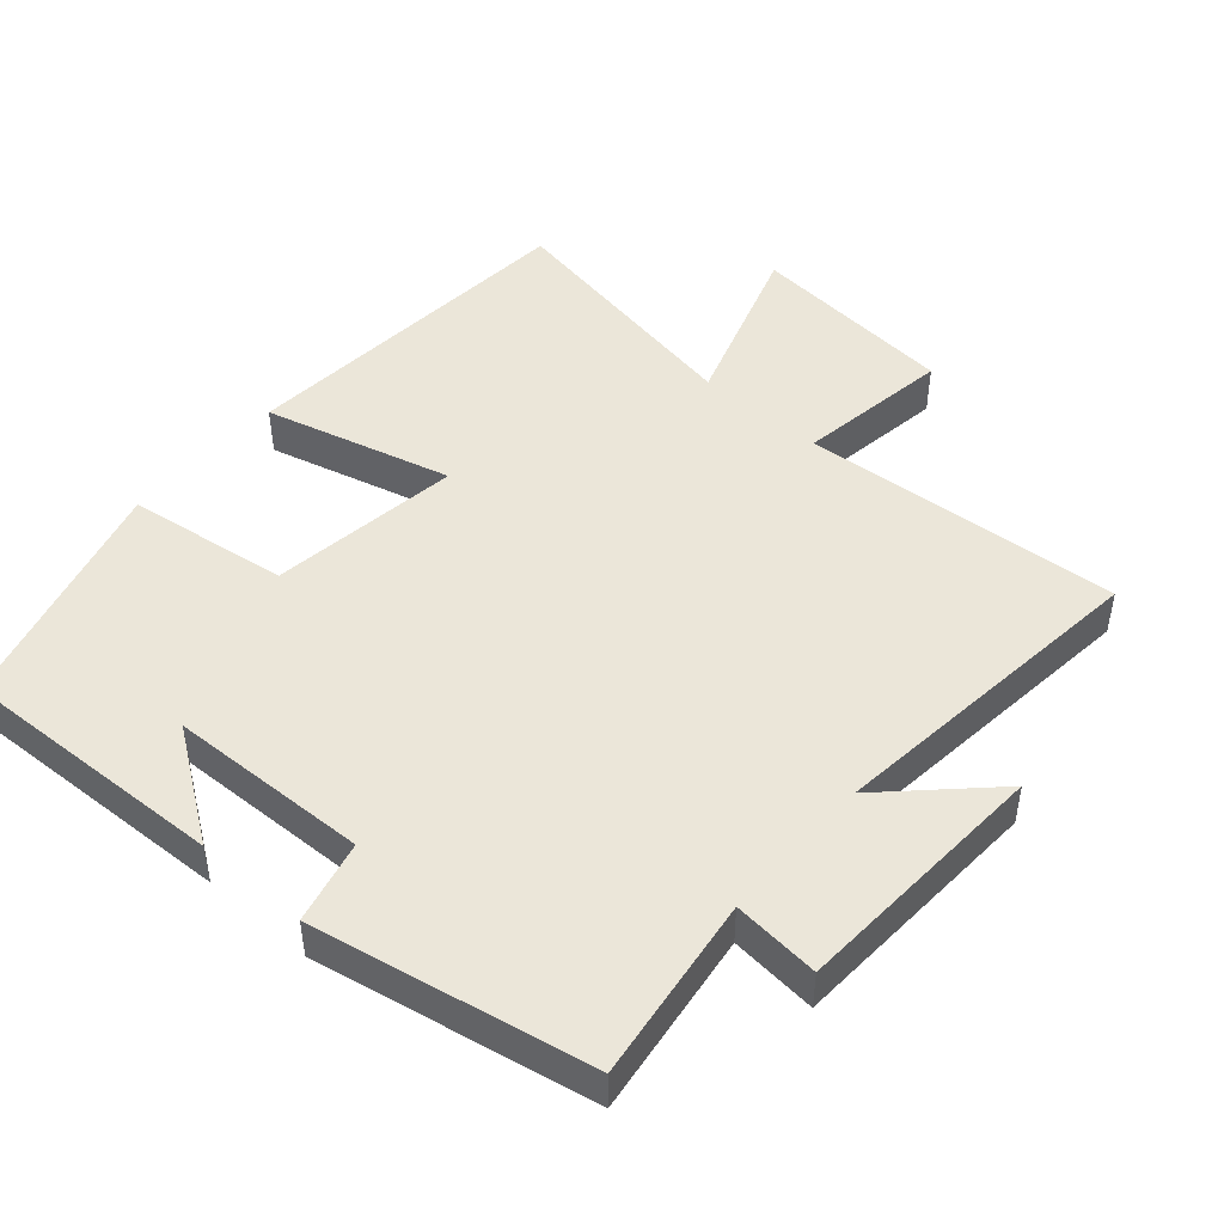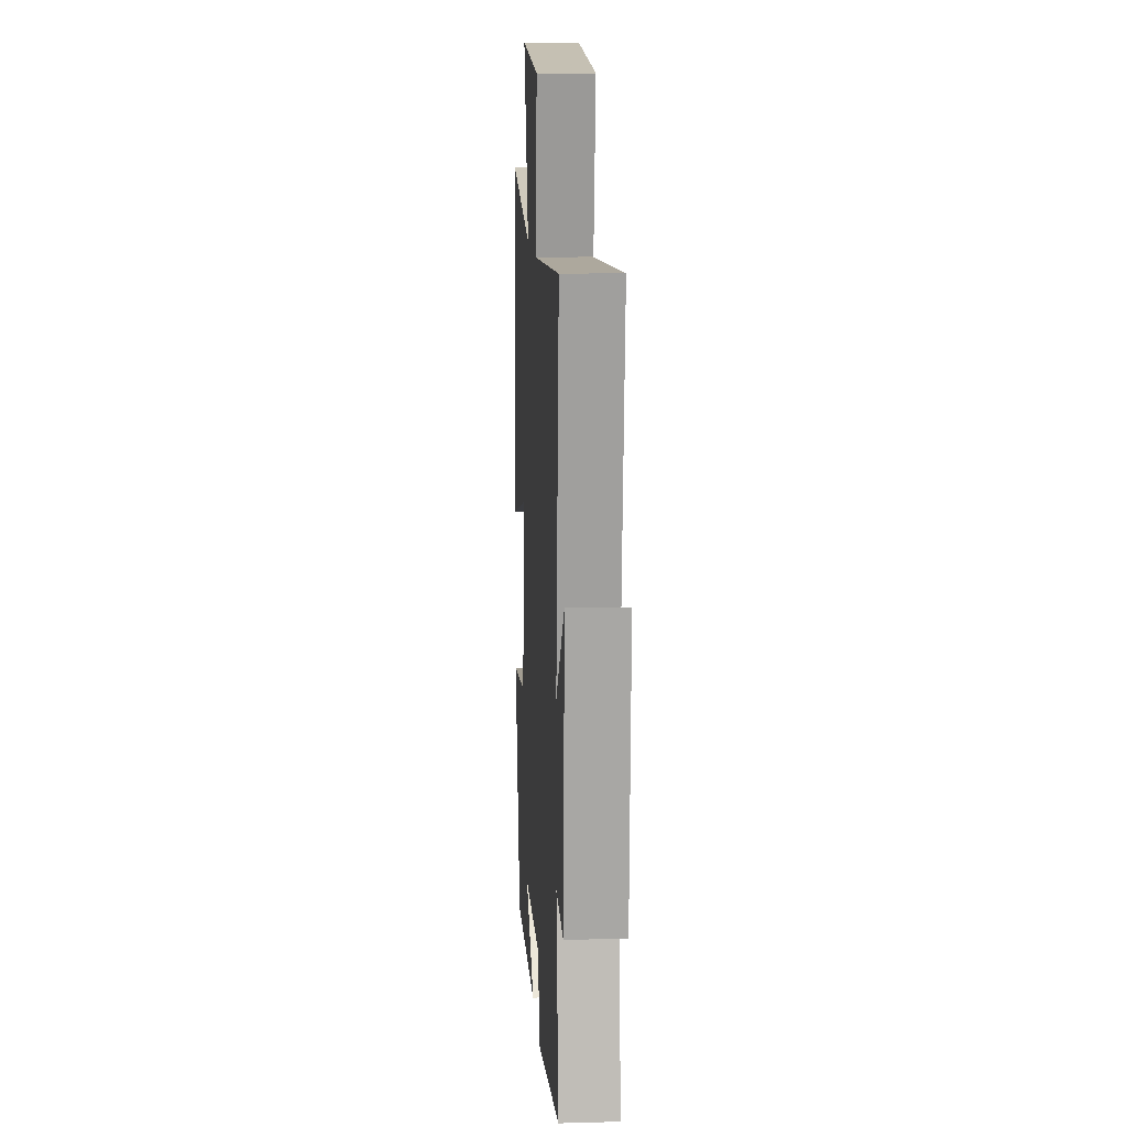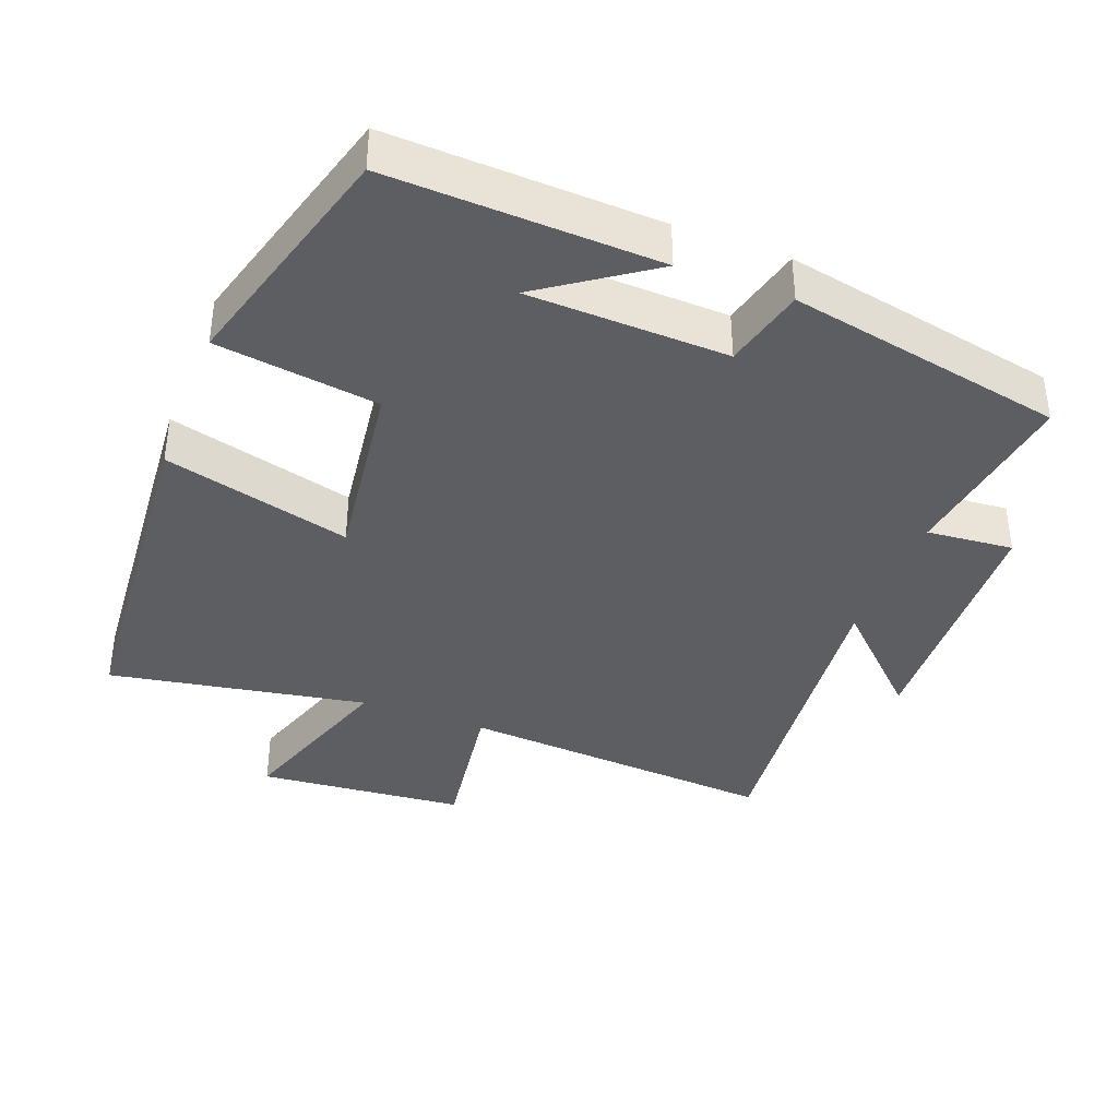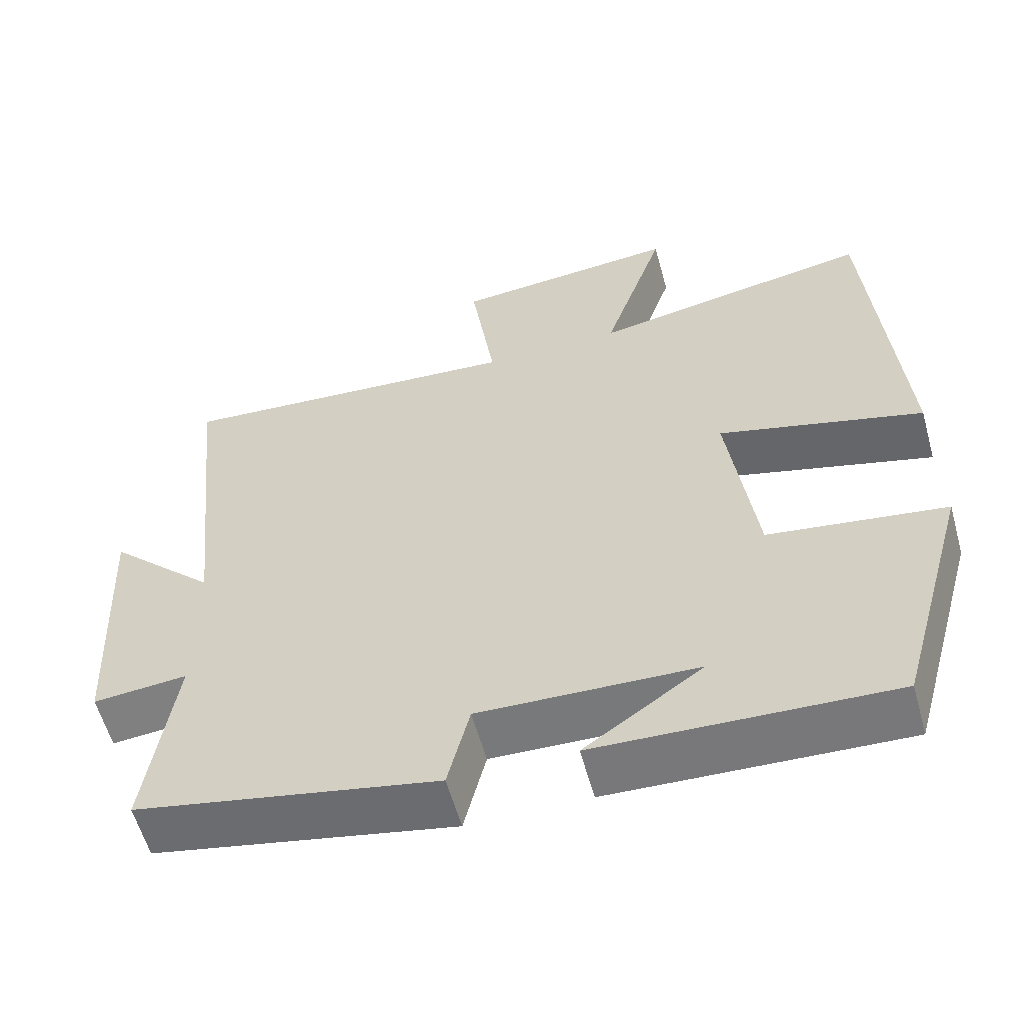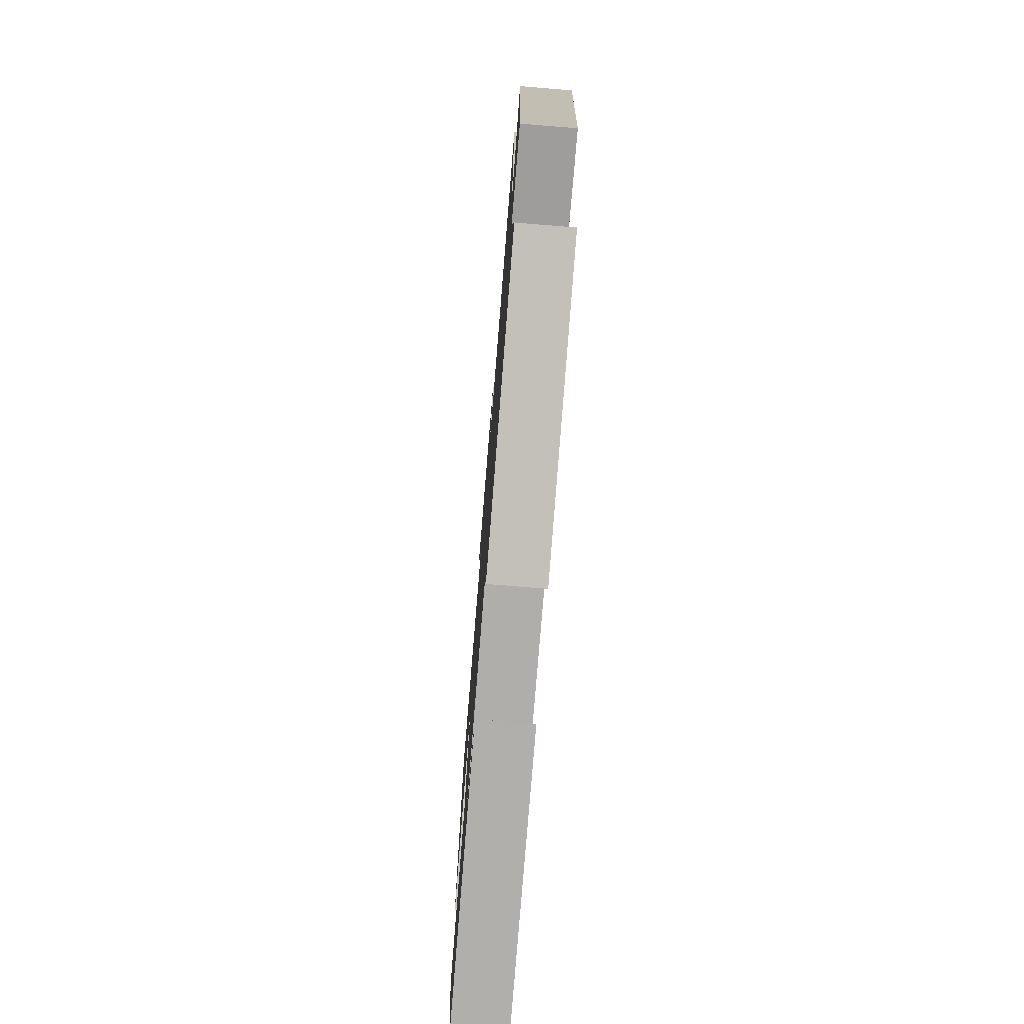
<metadata>
{"format":"obj","ext":"obj","renderer":"f3d","projection":"perspective","resolution":1024,"background":"white","views":[{"elev":47.2,"azim":-138.7,"up":"+Y"},{"elev":13.0,"azim":-93.6,"up":"+Z"},{"elev":-38.2,"azim":159.1,"up":"+Y"},{"elev":-58.4,"azim":15.5,"up":"+Z"},{"elev":-75.8,"azim":-94.6,"up":"+Z"}]}
</metadata>
<code>
v 0.462 0.07 0.565
v 0.5 0.07 0.061
v 0.232 0.07 0.132
v 0.268 0.07 -0.142
v 0.5 0.07 -0.175
v 0.404 0.07 -0.516
v 0.019 0.07 -0.5
v 0.174 0.07 -0.392
v -0.112 0.07 -0.382
v -0.141 0.07 -0.5
v -0.537 0.07 -0.422
v -0.5 0.07 -0.159
v -0.624 0.07 -0.17
v -0.642 0.07 0.2
v -0.5 0.07 0.061
v -0.55 0.07 0.534
v -0.092 0.07 0.5
v -0.124 0.07 0.72
v 0.174 0.07 0.746
v 0.092 0.07 0.5
v 0.462 0 0.565
v 0.5 0 0.061
v 0.232 0 0.132
v 0.268 0 -0.142
v 0.5 0 -0.175
v 0.404 0 -0.516
v 0.019 0 -0.5
v 0.174 0 -0.392
v -0.112 0 -0.382
v -0.141 0 -0.5
v -0.537 0 -0.422
v -0.5 0 -0.159
v -0.624 0 -0.17
v -0.642 0 0.2
v -0.5 0 0.061
v -0.55 0 0.534
v -0.092 0 0.5
v -0.124 0 0.72
v 0.174 0 0.746
v 0.092 0 0.5
f 17 18 19 20
f 15 16 17
f 15 17 20
f 12 13 14 15
f 12 15 20 1
f 9 10 11 12
f 8 9 12
f 5 6 7 8
f 4 5 8 12
f 3 4 12
f 1 2 3
f 1 3 12
f 40 39 38 37
f 37 36 35
f 40 37 35
f 35 34 33 32
f 21 40 35 32
f 32 31 30 29
f 32 29 28
f 28 27 26 25
f 32 28 25 24
f 32 24 23
f 23 22 21
f 32 23 21
f 1 21 22 2
f 2 22 23 3
f 3 23 24 4
f 4 24 25 5
f 5 25 26 6
f 6 26 27 7
f 7 27 28 8
f 8 28 29 9
f 9 29 30 10
f 10 30 31 11
f 11 31 32 12
f 12 32 33 13
f 13 33 34 14
f 14 34 35 15
f 15 35 36 16
f 16 36 37 17
f 17 37 38 18
f 18 38 39 19
f 19 39 40 20
f 20 40 21 1

</code>
